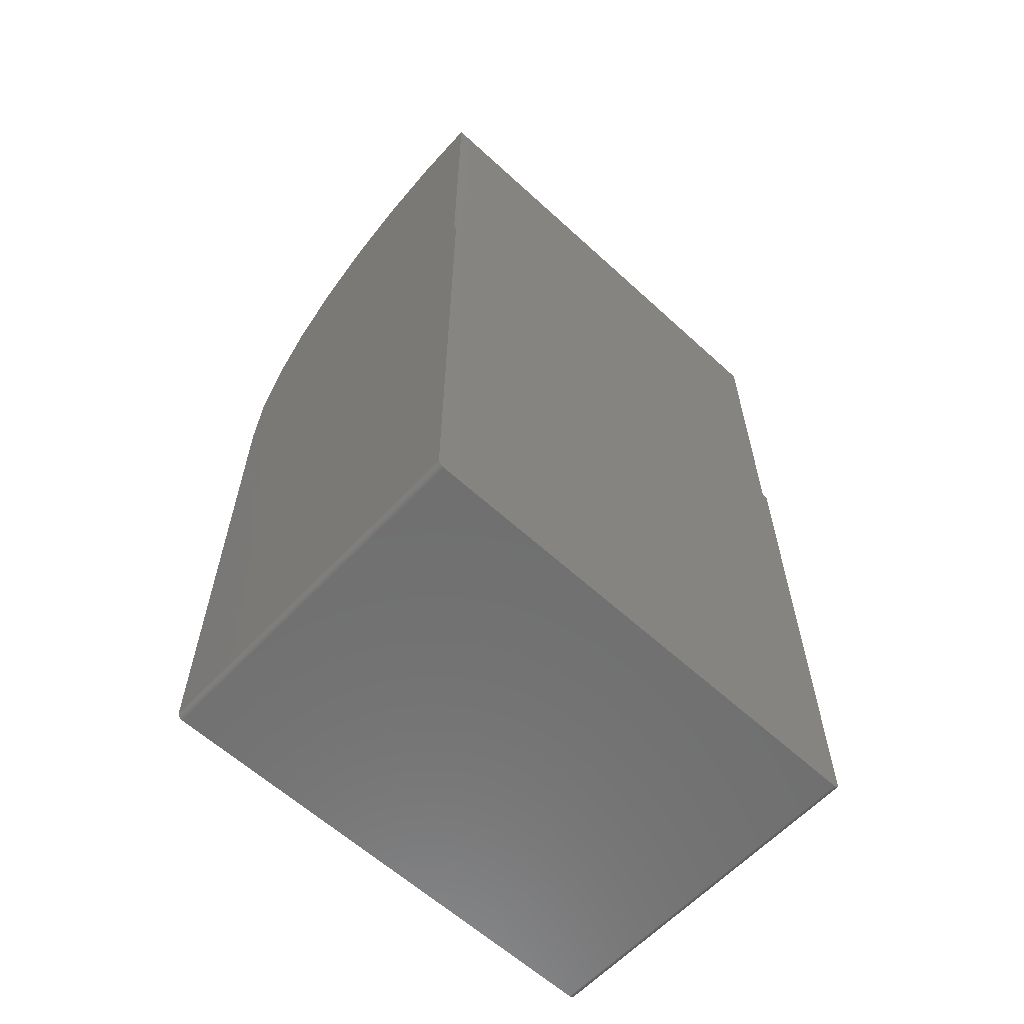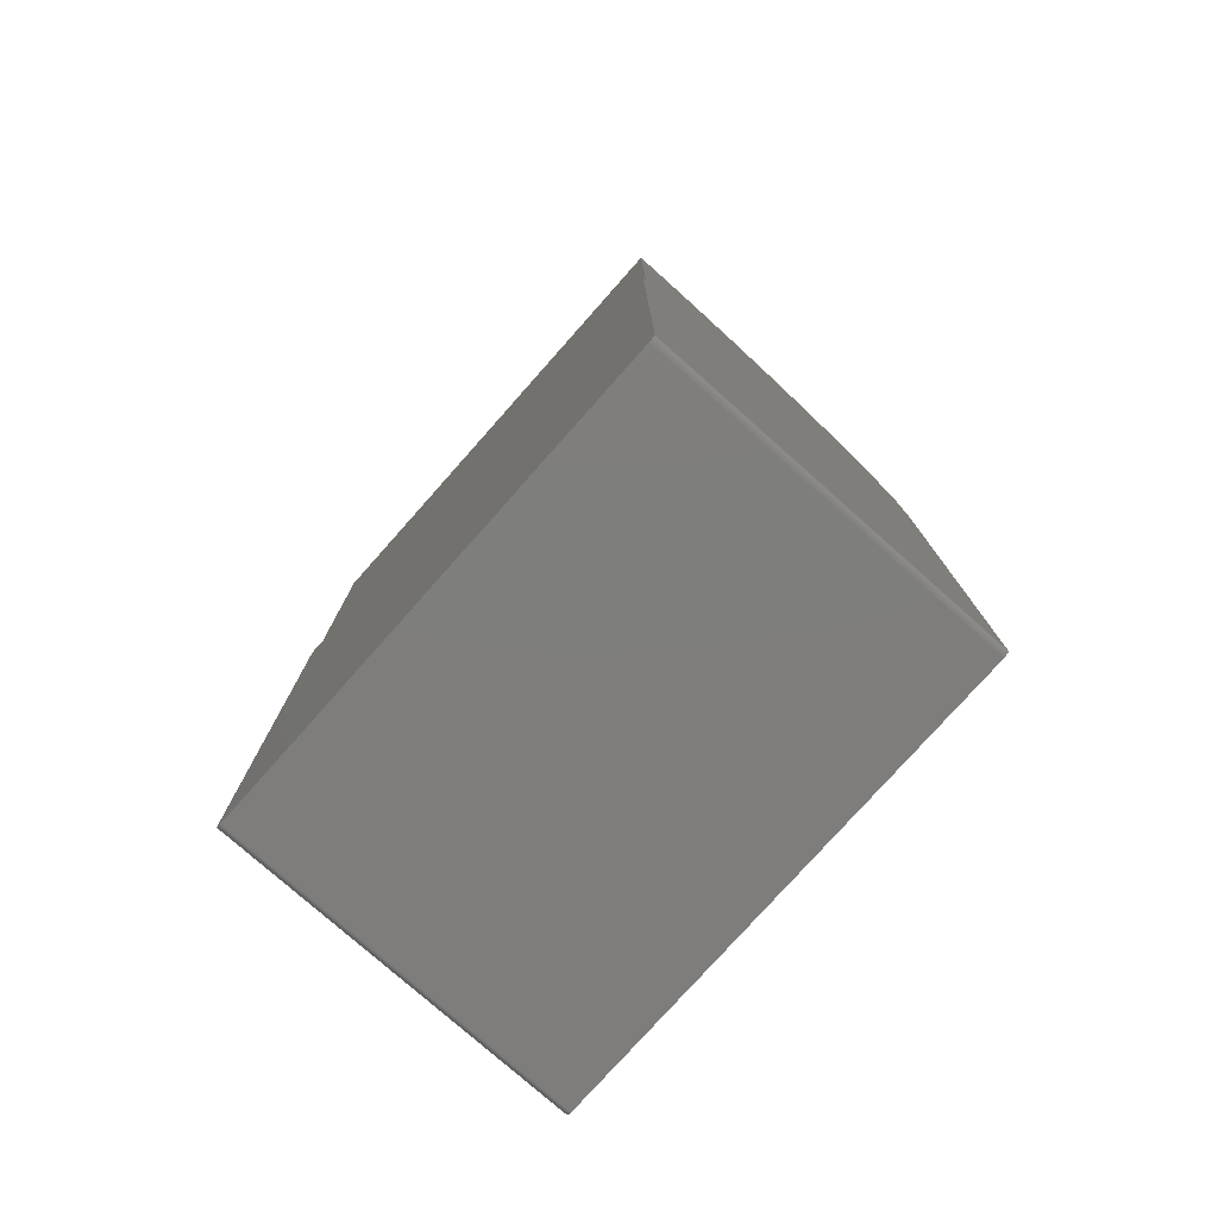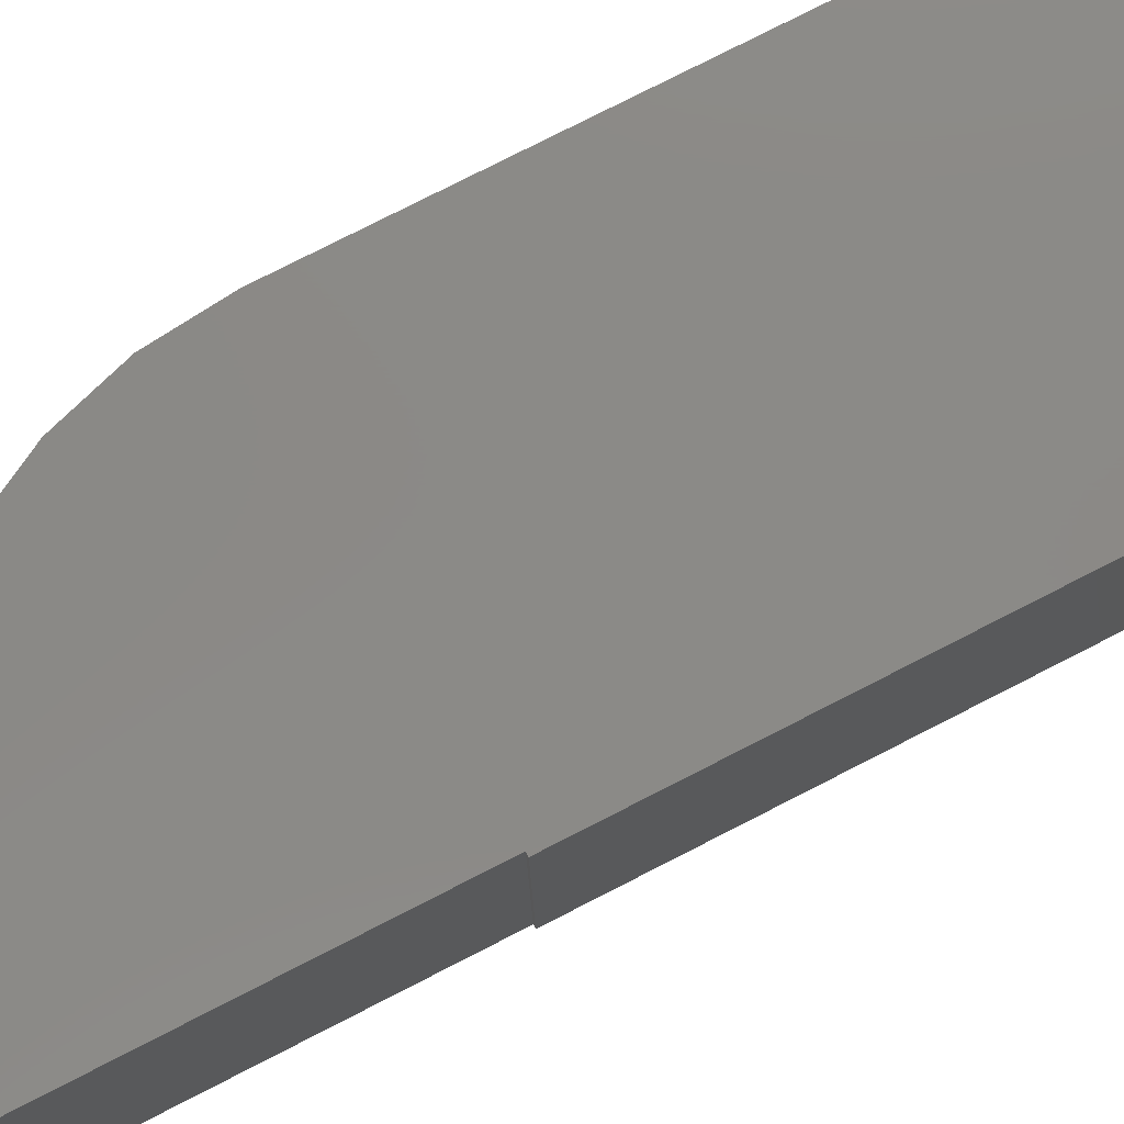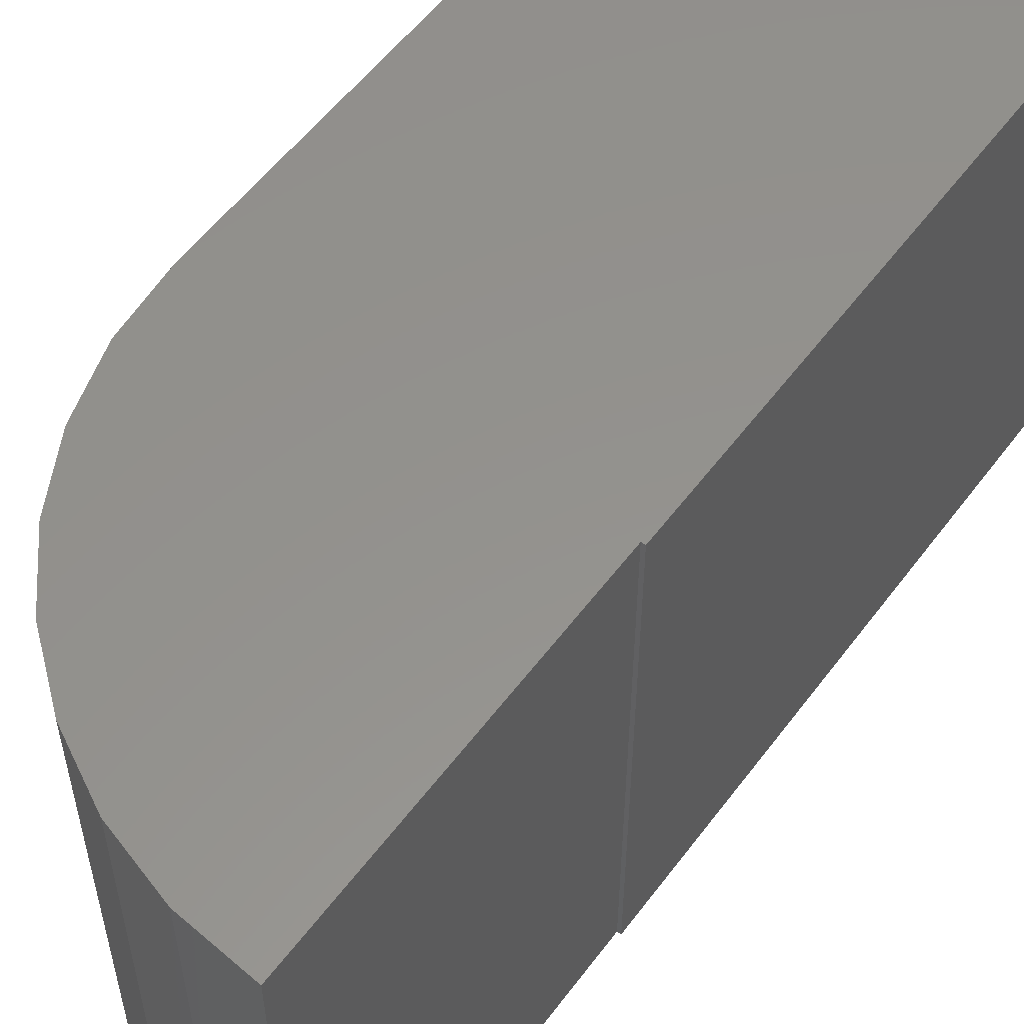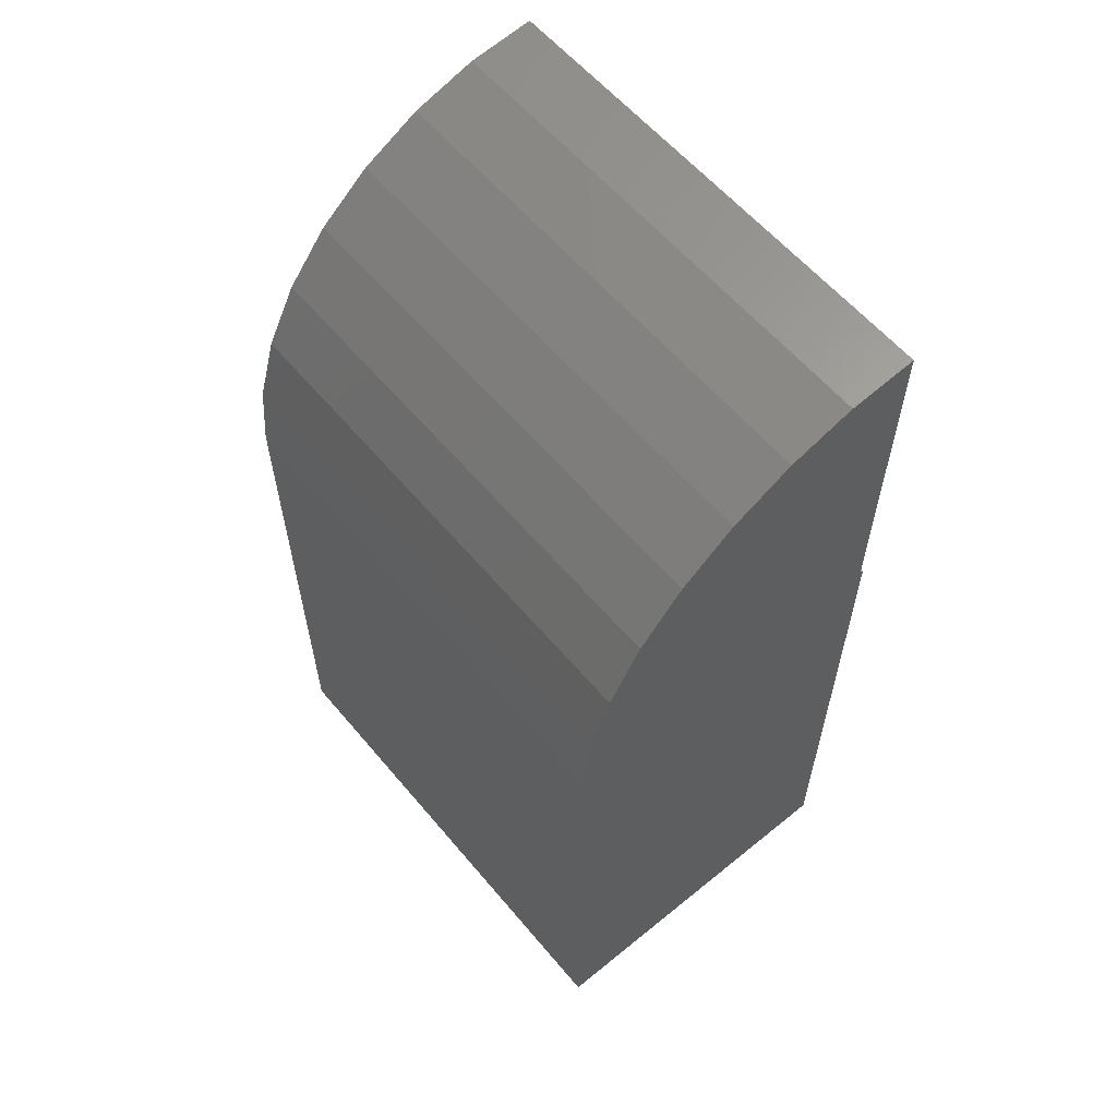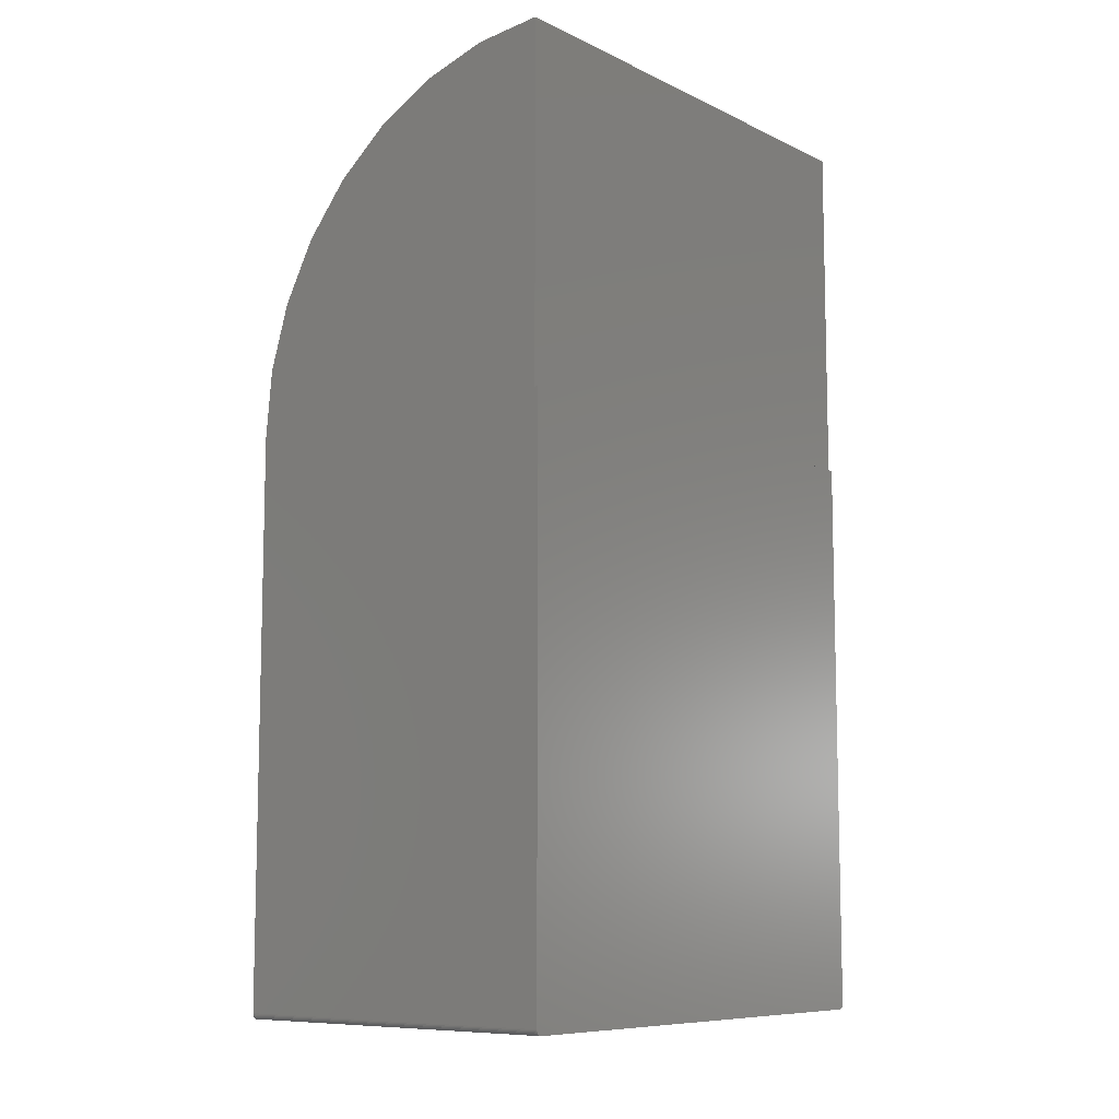
<metadata>
{"format":"stl","ext":"stl","renderer":"f3d","projection":"perspective","resolution":1024,"background":"white","views":[{"elev":-61.2,"azim":47.0,"up":"+Z"},{"elev":-77.5,"azim":138.4,"up":"+Z"},{"elev":79.5,"azim":63.1,"up":"+Y"},{"elev":55.7,"azim":36.3,"up":"+Y"},{"elev":59.6,"azim":-39.8,"up":"+Z"},{"elev":-8.9,"azim":39.0,"up":"+Z"}]}
</metadata>
<code>
# stl→obj: 58 verts, 112 faces
v -0.4609 -0.6557 -0.7452
v -0.4609 -0.6561 -0.7437
v -0.4609 -0.0005947 -0.7452
v -0.4609 -0.0001501 -0.7437
v -0.4609 -0.6562 -0.7422
v -0.4609 -0.6562 1.11e-16
v -0.4609 -2.559e-17 5.645e-17
v -0.4609 2.656e-35 -0.7422
v -0.4609 -0.001317 -0.7465
v -0.4609 -0.002288 -0.7477
v -0.4609 -0.003472 -0.7487
v -0.4609 -0.004823 -0.7494
v -0.4609 -0.006288 -0.7498
v -0.4609 -0.007812 -0.75
v -0.4609 -0.6484 -0.75
v -0.4609 -0.65 -0.7498
v -0.4609 -0.6514 -0.7494
v -0.4609 -0.6528 -0.7487
v -0.4609 -0.654 -0.7477
v -0.4609 -0.6549 -0.7465
v 0.004852 -0.6484 -0.75
v 0.004852 -0.002288 -0.7477
v 0.004852 -0.65 -0.7498
v 0.004852 -0.6561 -0.7437
v 0.004852 -0.6557 -0.7452
v 0.004852 -0.0001501 -0.7437
v 0.004852 -0.0005947 -0.7452
v 0.004852 -0.6549 -0.7465
v 0.004852 -0.001317 -0.7465
v 0.004852 -0.654 -0.7477
v 0.004852 -0.6528 -0.7487
v 0.004852 -0.6514 -0.7494
v 0.004852 2.586e-17 -0.7422
v 0.004852 2.586e-17 -2.852e-17
v 0.004852 -0.6562 8.25e-17
v 0.004852 -0.6562 -0.7422
v 0.004852 -0.003472 -0.7487
v 0.004852 -0.007812 -0.75
v 0.004852 -0.006288 -0.7498
v 0.004852 -0.004823 -0.7494
v 5.551e-17 -0.6562 8.28e-17
v 1.392e-16 -0.6562 0.4609
v -0.08992 -0.6562 0.4521
v -0.1764 -0.6562 0.4259
v -0.2561 -0.6562 0.3833
v -0.3259 -0.6562 0.3259
v -0.3833 -0.6562 0.2561
v -0.4259 -0.6562 0.1764
v -0.4521 -0.6562 0.08992
v 0 2.559e-17 -2.822e-17
v -0.4521 -2.51e-17 0.08992
v -0.4259 -2.364e-17 0.1764
v -0.3833 -2.127e-17 0.2561
v -0.3259 -1.809e-17 0.3259
v -0.2561 -1.422e-17 0.3833
v -0.1764 -9.792e-18 0.4259
v -0.08992 -4.992e-18 0.4521
v 8.374e-17 2.559e-17 0.4609
f 1 2 3
f 3 2 4
f 5 6 7
f 5 7 8
f 5 8 4
f 5 4 2
f 9 10 11
f 9 11 12
f 9 12 13
f 9 13 14
f 9 14 15
f 9 15 16
f 9 16 17
f 9 17 18
f 9 18 19
f 9 19 20
f 9 20 1
f 9 1 3
f 21 22 23
f 24 25 26
f 26 25 27
f 25 28 27
f 27 28 29
f 28 30 29
f 29 30 31
f 29 31 22
f 22 31 32
f 22 32 23
f 33 34 35
f 33 35 36
f 33 36 24
f 33 24 26
f 37 22 21
f 37 21 38
f 37 38 39
f 37 39 40
f 14 38 15
f 15 38 21
f 35 5 36
f 35 41 5
f 41 42 43
f 41 43 44
f 41 44 45
f 41 45 46
f 41 46 47
f 41 47 48
f 41 48 49
f 41 49 6
f 41 6 5
f 15 21 16
f 16 21 23
f 16 23 17
f 17 23 32
f 17 32 18
f 18 32 31
f 18 31 19
f 19 31 30
f 19 30 20
f 20 30 28
f 20 28 1
f 1 28 25
f 1 25 2
f 2 25 24
f 2 24 5
f 5 24 36
f 33 8 34
f 8 50 34
f 50 8 7
f 50 7 51
f 50 51 52
f 50 52 53
f 50 53 54
f 50 54 55
f 50 55 56
f 50 56 57
f 50 57 58
f 8 33 4
f 4 33 26
f 4 26 3
f 3 26 27
f 3 27 9
f 9 27 29
f 9 29 10
f 10 29 22
f 10 22 11
f 11 22 37
f 11 37 12
f 12 37 40
f 12 40 13
f 13 40 39
f 13 39 14
f 14 39 38
f 34 50 35
f 35 50 41
f 7 6 51
f 51 6 49
f 51 49 52
f 52 49 48
f 52 48 53
f 53 48 47
f 53 47 54
f 54 47 46
f 54 46 55
f 55 46 45
f 55 45 56
f 56 45 44
f 56 44 57
f 57 44 43
f 57 43 58
f 58 43 42
f 50 58 41
f 41 58 42

</code>
